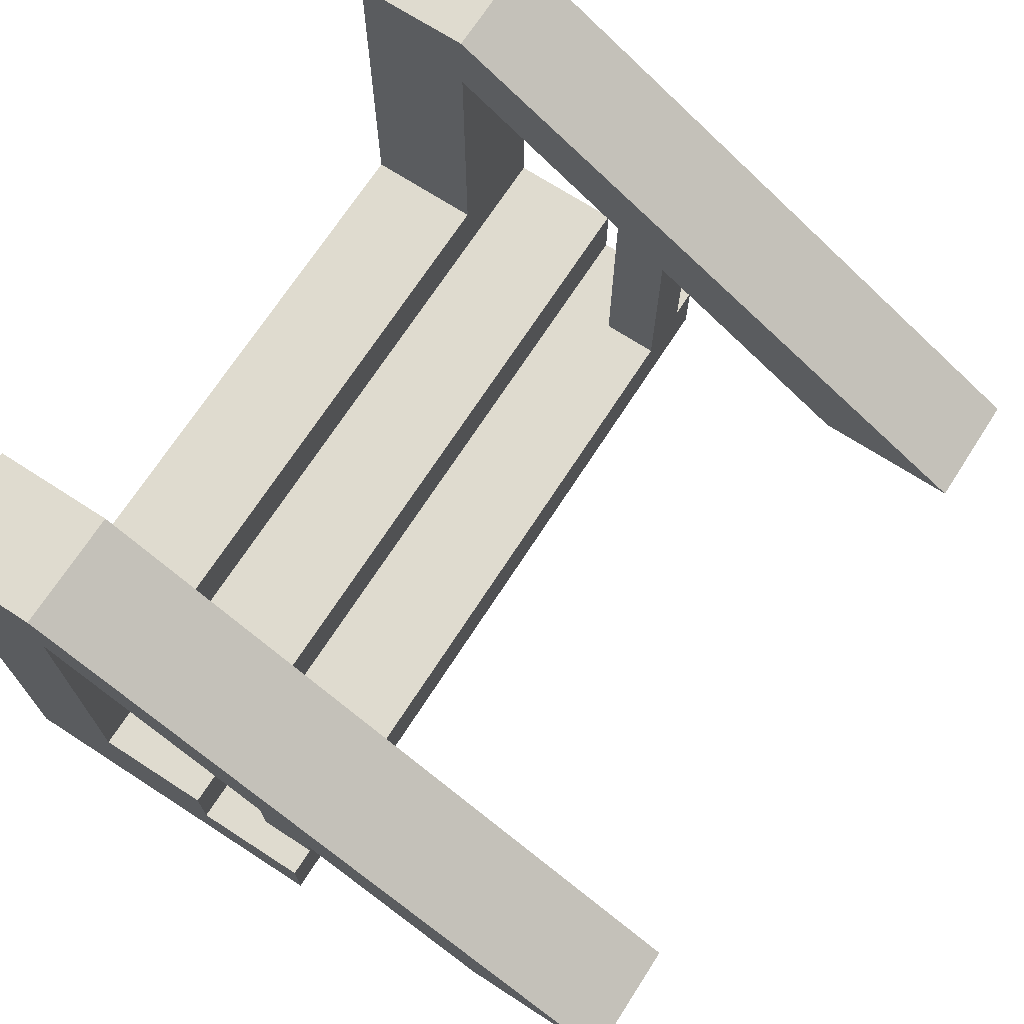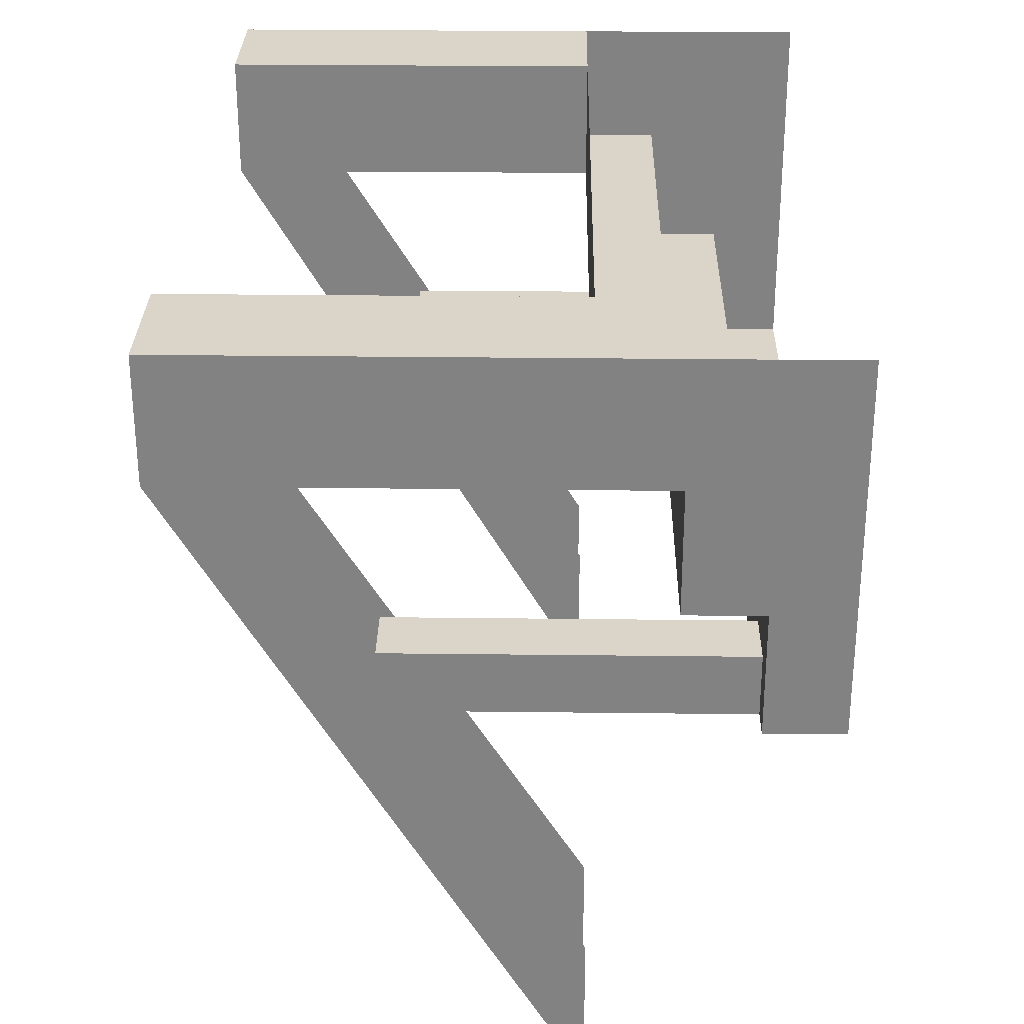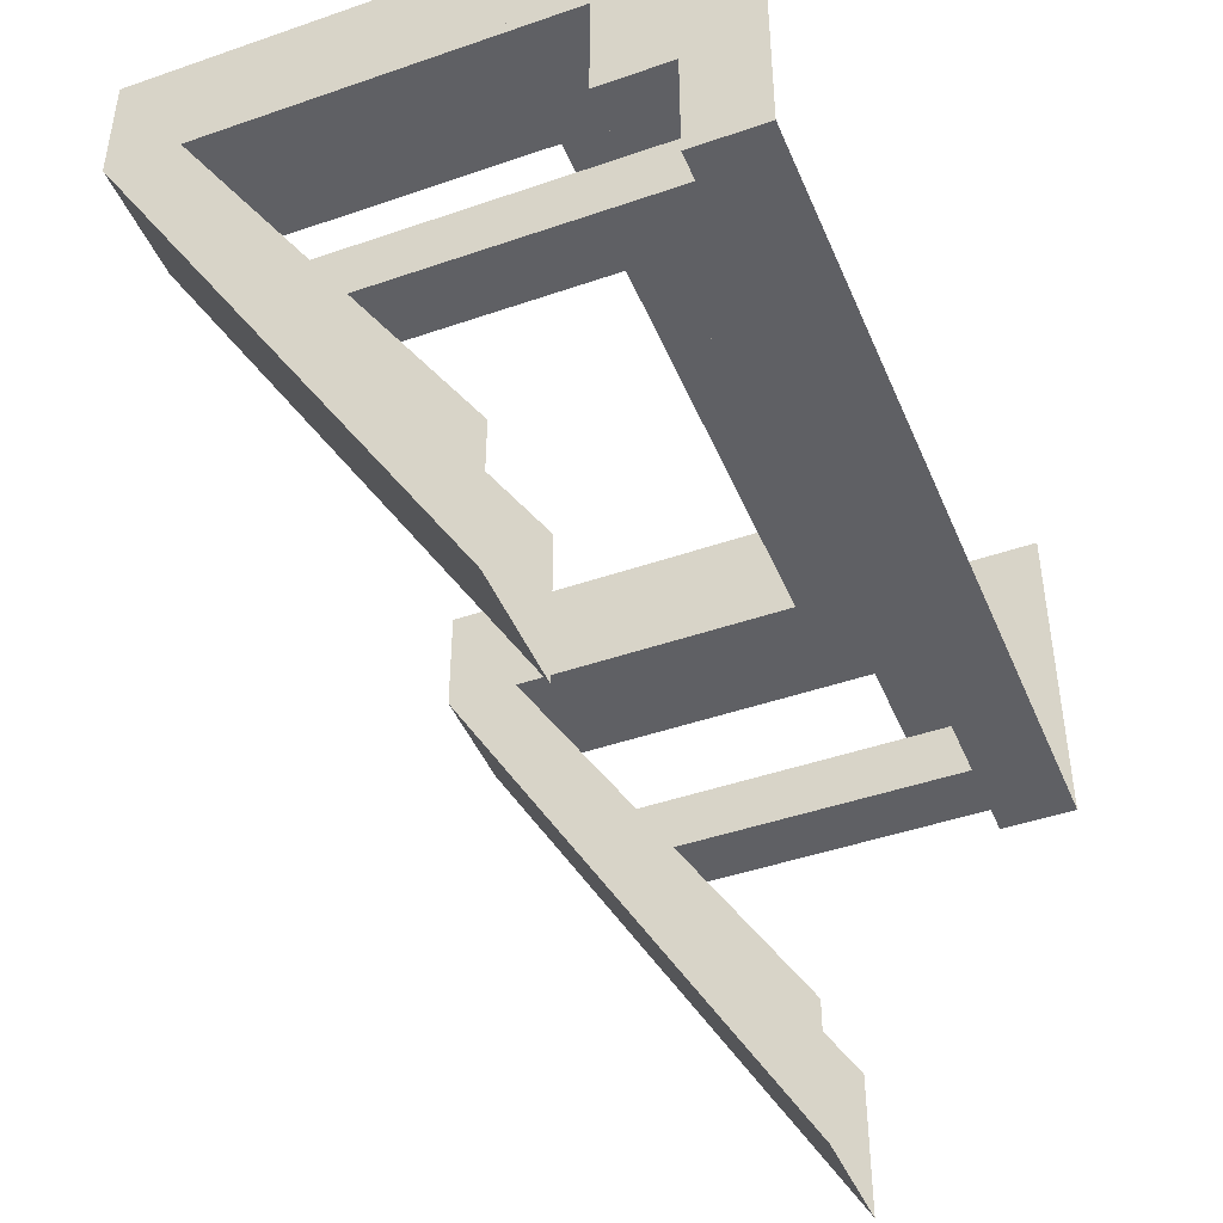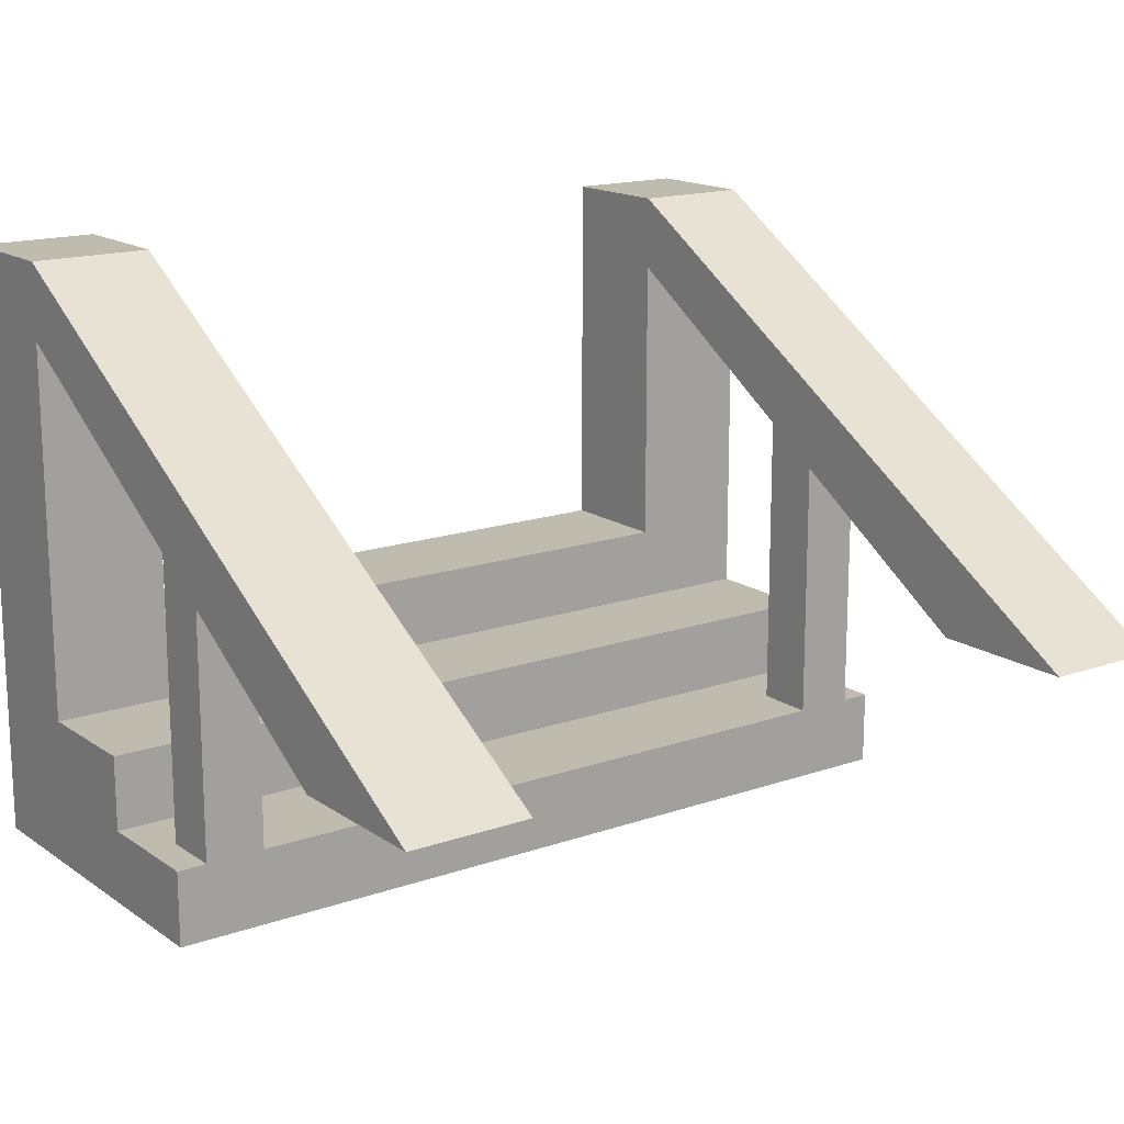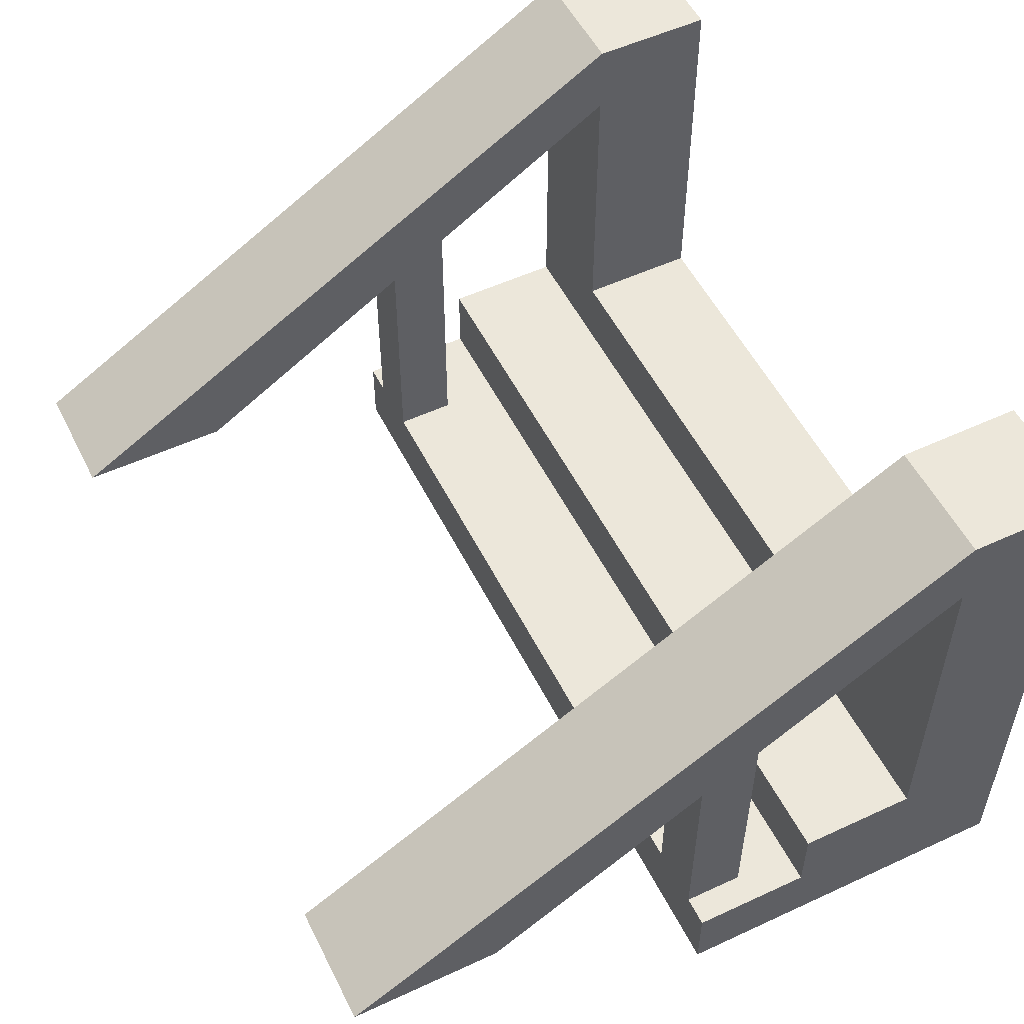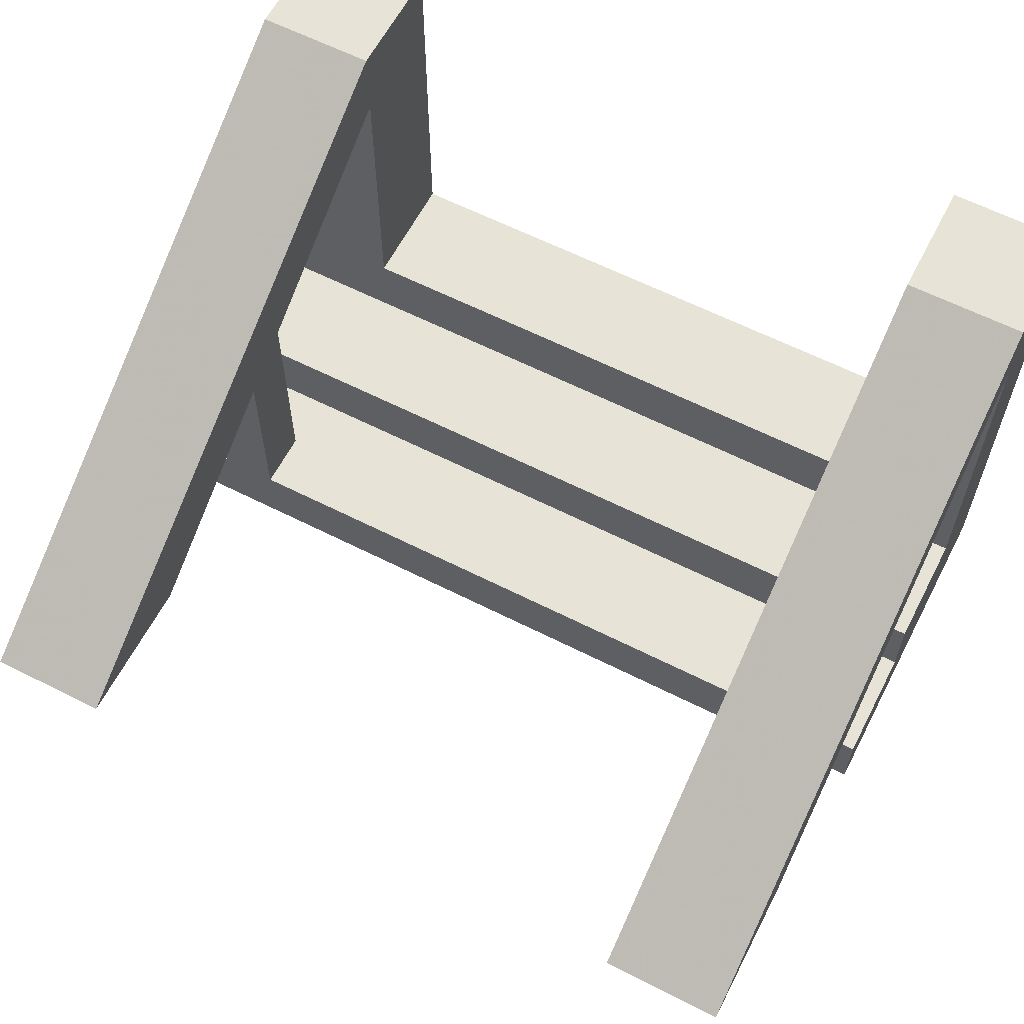
<metadata>
{"format":"obj","ext":"obj","renderer":"f3d","projection":"perspective","resolution":1024,"background":"white","views":[{"elev":70.4,"azim":122.9,"up":"+Y"},{"elev":29.1,"azim":-89.0,"up":"+Z"},{"elev":-44.8,"azim":-68.1,"up":"+Z"},{"elev":16.0,"azim":144.1,"up":"+Y"},{"elev":53.6,"azim":-116.3,"up":"+Y"},{"elev":61.7,"azim":-152.7,"up":"+Y"}]}
</metadata>
<code>
v -0.875 0.7812 1
v -0.625 0.7812 1
v -0.625 0 1
v -0.875 0 1
v -0.875 0.625 0.75
v -0.875 0.7812 0.75
v -0.625 0.7812 0.75
v -0.625 0.625 0.75
v -0.625 0 0.75
v -0.875 0 0.75
v -0.875 -0.1562 0.75
v 0.875 -0.1562 0.75
v 0.875 0 0.75
v 0.875 0 1
v 0.875 -0.4688 1
v 0.875 -0.4688 0.75
v 0.875 -0.4688 0.5
v 0.875 -0.3125 0.5
v 0.875 -0.3125 0.25
v 0.875 -0.4688 0.25
v -0.875 -0.3125 0.25
v -0.875 -0.4688 0.25
v -0.875 -0.3125 0.5
v -0.875 -0.4688 0.5
v -0.875 -0.4688 0.75
v -0.875 -0.4688 1
v -0.8125 0.3906 0.375
v -0.6875 0.3906 0.375
v -0.6875 -0.3125 0.375
v -0.8125 -0.3125 0.375
v -0.8125 0.3125 0.25
v -0.8125 -0.3125 0.25
v -0.6875 0.3125 0.25
v -0.6875 -0.3125 0.25
v -0.875 0 -0.25
v -0.875 0 -0.5625
v -0.625 0 -0.5625
v -0.625 0 -0.25
v 0.625 0.7812 1
v 0.875 0.7812 1
v 0.625 0 1
v 0.625 0.625 0.75
v 0.625 0.7812 0.75
v 0.875 0.7812 0.75
v 0.875 0.625 0.75
v 0.625 0 0.75
v 0.6875 0.3906 0.375
v 0.8125 0.3906 0.375
v 0.8125 -0.3125 0.375
v 0.6875 -0.3125 0.375
v 0.6875 0.3125 0.25
v 0.6875 -0.3125 0.25
v 0.8125 0.3125 0.25
v 0.8125 -0.3125 0.25
v 0.625 0 -0.25
v 0.625 0 -0.5625
v 0.875 0 -0.5625
v 0.875 0 -0.25
v 0.875 -0.1562 0.5
v -0.875 -0.1562 0.5
f 1 2 3
f 1 3 4
f 1 4 5
f 1 5 6
f 1 6 7
f 1 7 2
f 2 7 8
f 2 8 9
f 2 9 3
f 8 5 10
f 8 10 9
f 5 4 10
f 10 4 11
f 10 11 12
f 10 12 13
f 10 13 4
f 4 13 14
f 14 13 12
f 14 12 15
f 15 12 16
f 16 12 17
f 17 12 18
f 17 18 19
f 17 19 20
f 20 19 21
f 20 21 22
f 22 21 23
f 22 23 24
f 24 23 25
f 25 23 11
f 25 11 4
f 25 4 26
f 27 28 29
f 27 29 30
f 27 30 31
f 31 30 32
f 31 32 33
f 33 32 34
f 33 34 28
f 28 34 29
f 35 36 6
f 35 6 5
f 37 7 6
f 37 6 36
f 7 37 38
f 7 38 8
f 39 40 14
f 39 14 41
f 39 41 42
f 39 42 43
f 39 43 44
f 39 44 40
f 40 44 45
f 40 45 13
f 40 13 14
f 45 42 46
f 45 46 13
f 42 41 46
f 47 48 49
f 47 49 50
f 47 50 51
f 51 50 52
f 51 52 53
f 53 52 54
f 53 54 48
f 48 54 49
f 55 56 43
f 55 43 42
f 57 44 43
f 57 43 56
f 44 57 58
f 44 58 45
f 18 59 60
f 18 60 23
f 18 23 19
f 19 23 21
f 59 12 11
f 59 11 60
f 60 11 23
f 59 18 12

</code>
